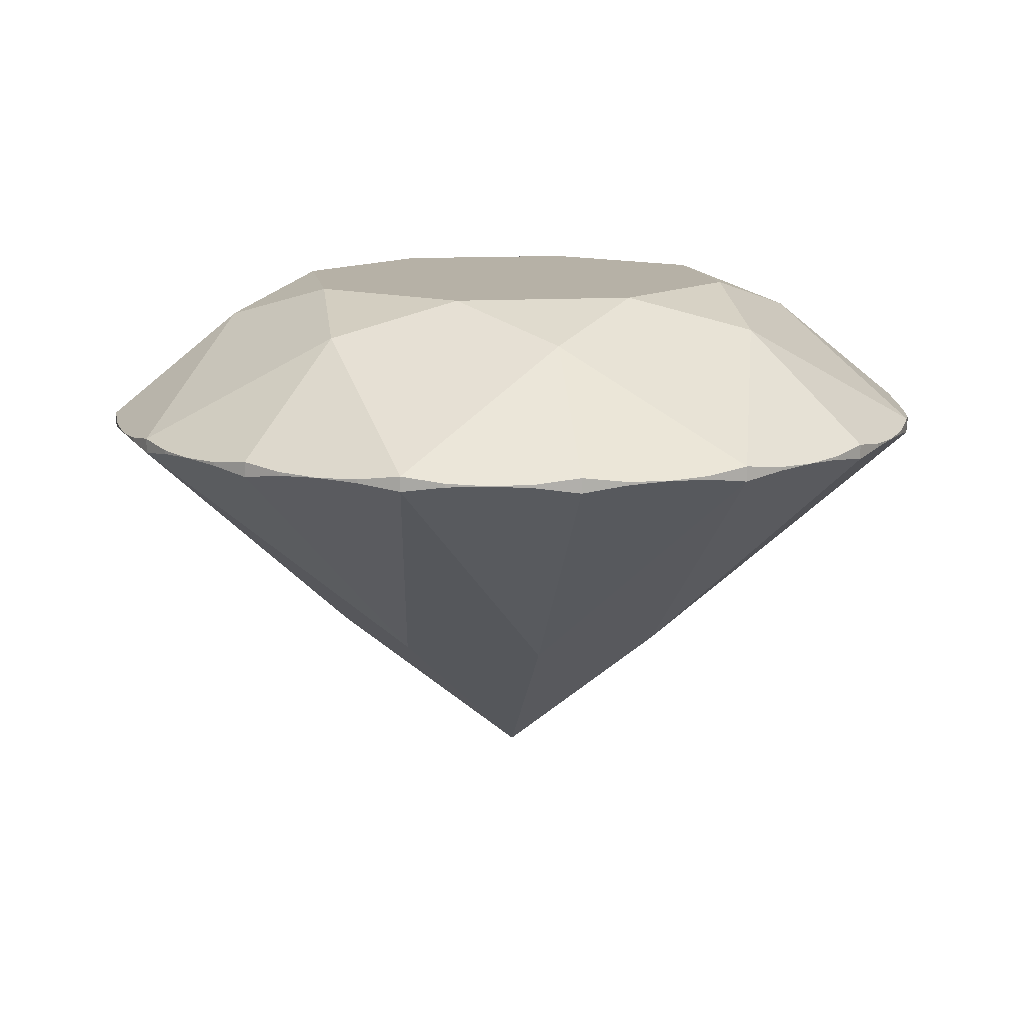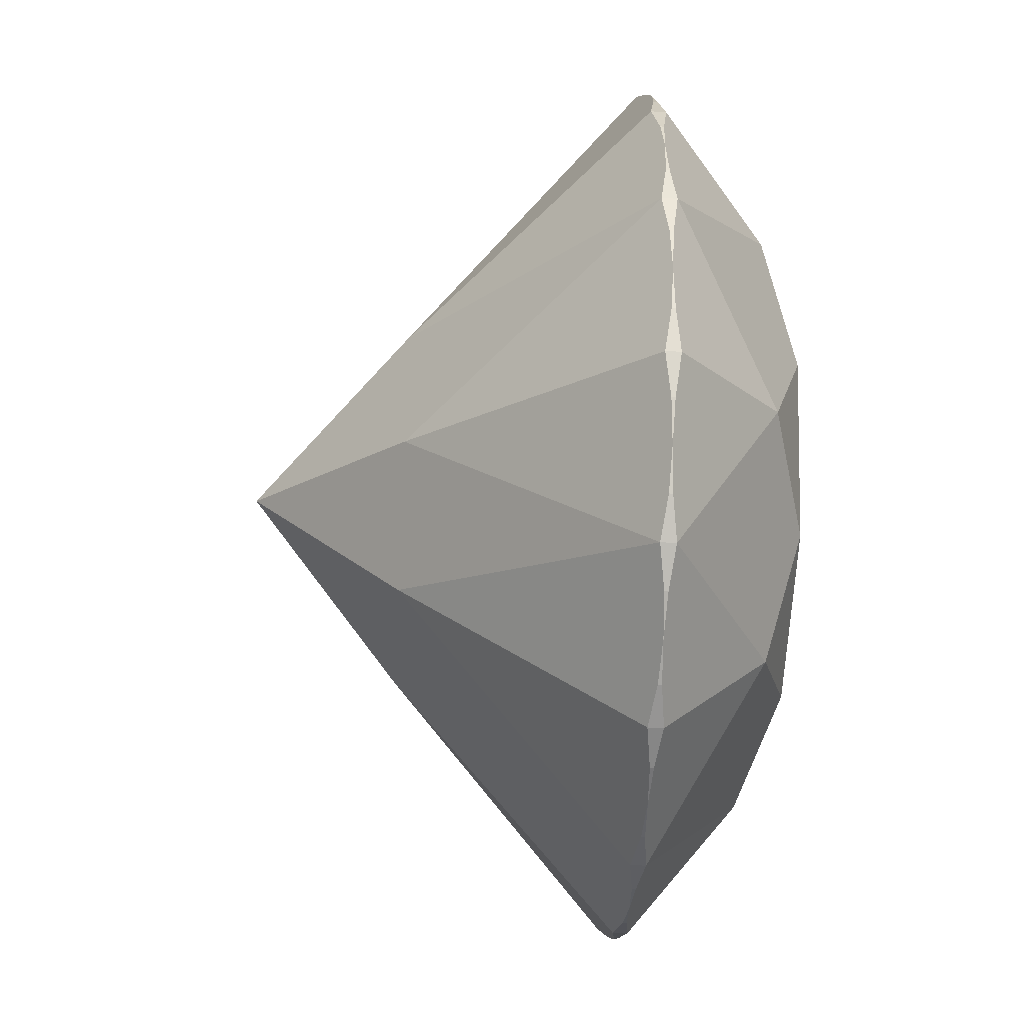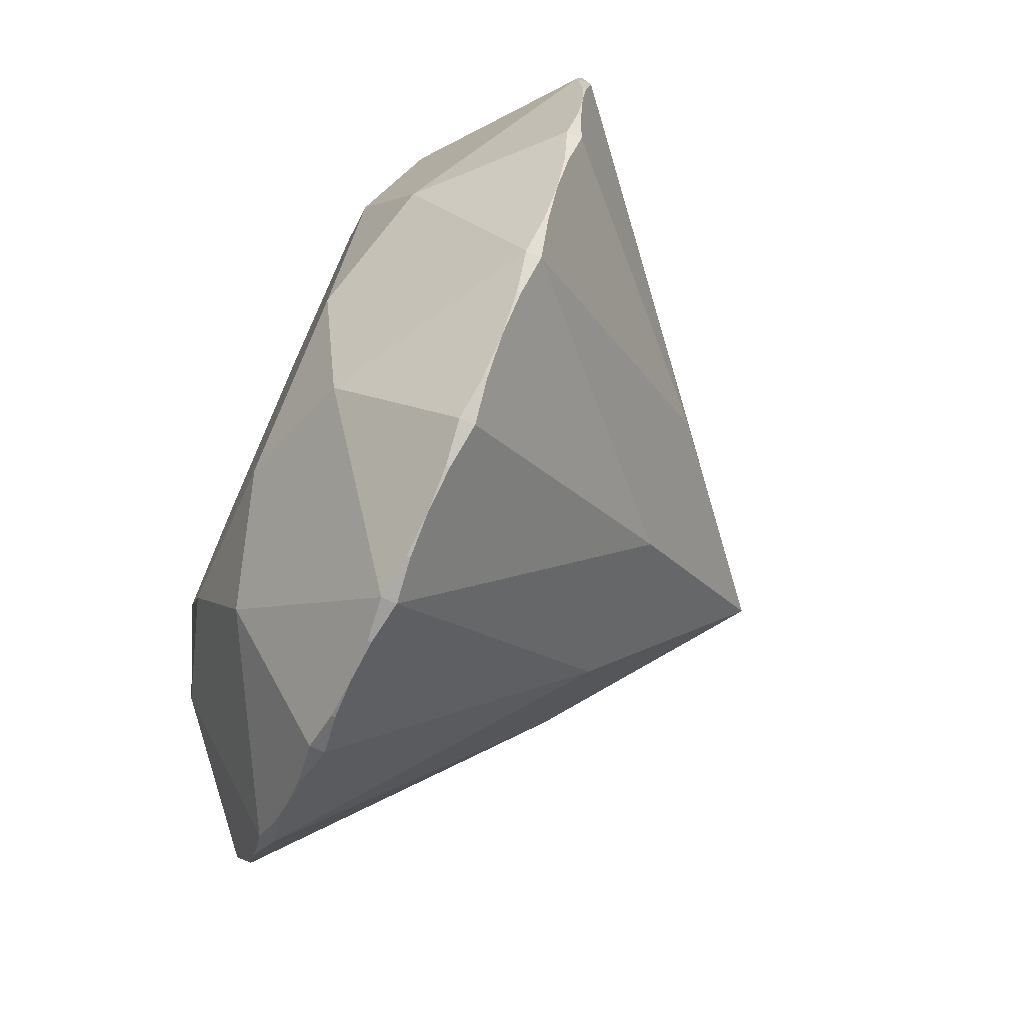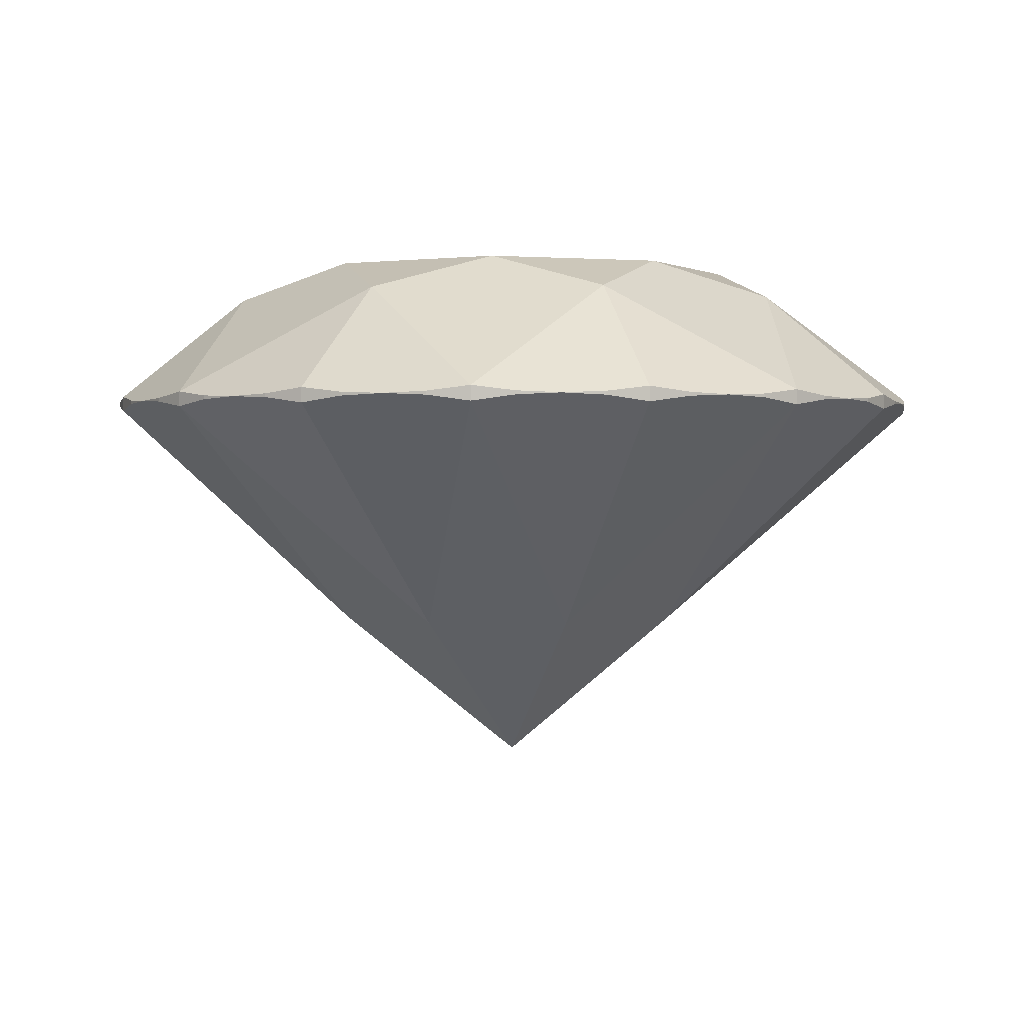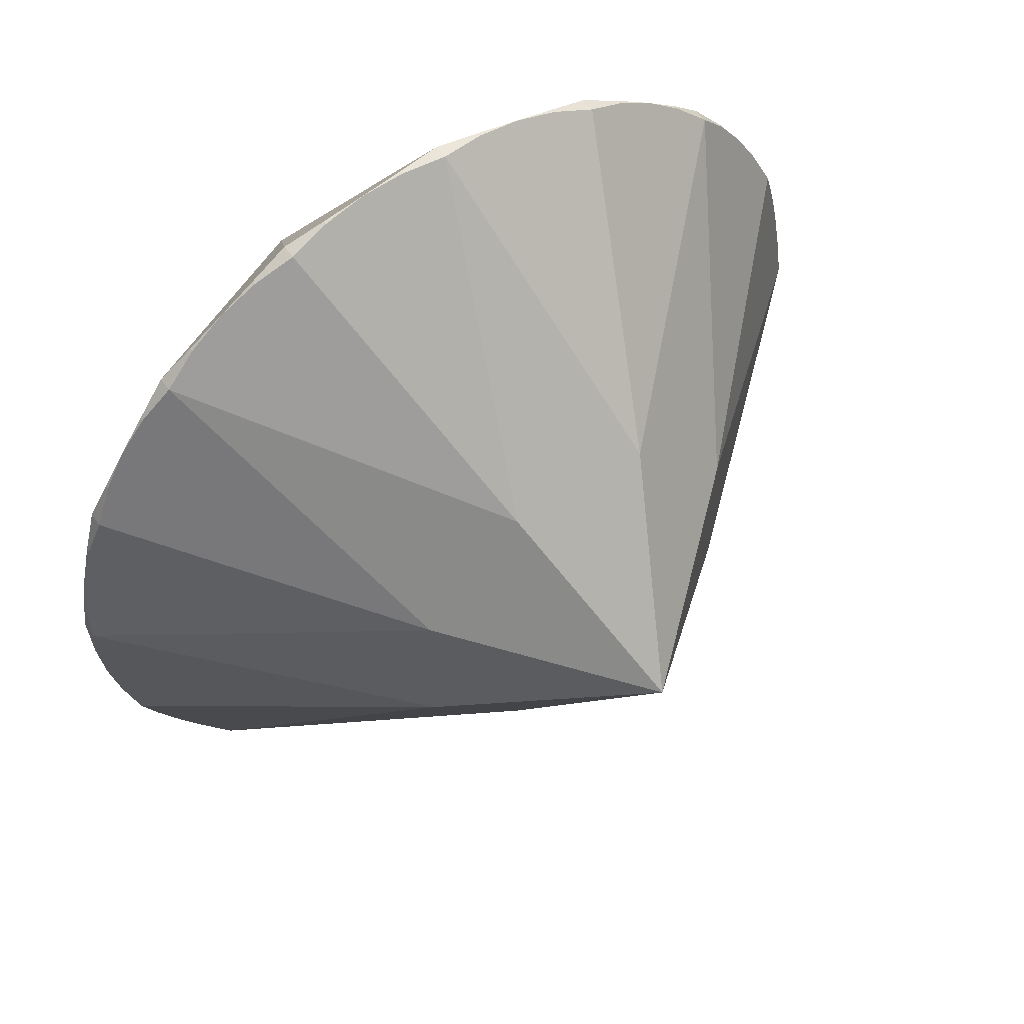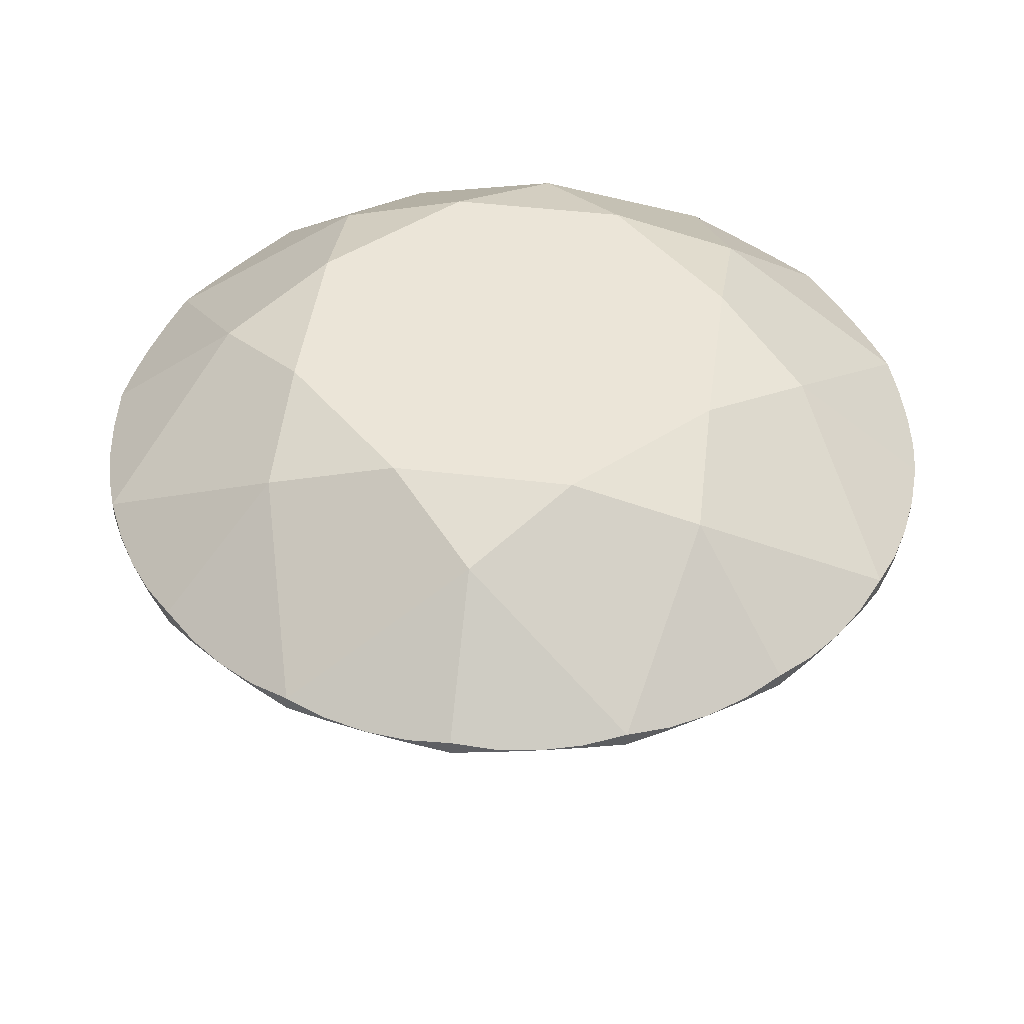
<metadata>
{"format":"obj","ext":"obj","renderer":"f3d","projection":"perspective","resolution":1024,"background":"white","views":[{"elev":12.1,"azim":-121.1,"up":"+Y"},{"elev":-42.2,"azim":86.4,"up":"+Z"},{"elev":-73.6,"azim":-114.2,"up":"+Z"},{"elev":0.7,"azim":-129.9,"up":"+Y"},{"elev":54.4,"azim":-34.1,"up":"+Z"},{"elev":45.6,"azim":120.3,"up":"+Y"}]}
</metadata>
<code>
o diamondgreen
v 5.4 0.8605 0
v 5.324 0.8605 -0.3827
v 5.107 0.8605 -0.7071
v 4.783 0.8605 -0.9239
v 4.4 0.8605 -1
v 4.017 0.8605 -0.9239
v 3.693 0.8605 -0.7071
v 3.476 0.8605 -0.3827
v 3.4 0.8605 0
v 3.476 0.8605 0.3827
v 3.693 0.8605 0.7071
v 4.017 0.8605 0.9239
v 4.4 0.8605 1
v 4.783 0.8605 0.9239
v 5.107 0.8605 0.7071
v 5.324 0.8605 0.3827
v 5.4 0.8945 0
v 5.324 0.8945 -0.3827
v 5.107 0.8945 -0.7071
v 4.783 0.8945 -0.9239
v 4.4 0.8945 -1
v 4.017 0.8945 -0.9239
v 3.693 0.8945 -0.7071
v 3.476 0.8945 -0.3827
v 3.4 0.8945 0
v 3.476 0.8945 0.3827
v 3.693 0.8945 0.7071
v 4.017 0.8945 0.9239
v 4.4 0.8945 1
v 4.783 0.8945 0.9239
v 5.107 0.8945 0.7071
v 5.324 0.8945 0.3827
v 5.381 0.8783 -0.1951
v 5.231 0.8783 -0.5556
v 4.956 0.8783 -0.8315
v 4.595 0.8783 -0.9808
v 4.205 0.8783 -0.9808
v 3.844 0.8783 -0.8315
v 3.569 0.8783 -0.5556
v 3.419 0.8783 -0.1951
v 3.419 0.8783 0.1951
v 3.569 0.8783 0.5556
v 3.844 0.8783 0.8315
v 4.205 0.8783 0.9808
v 4.595 0.8783 0.9808
v 4.956 0.8783 0.8315
v 5.231 0.8783 0.5556
v 5.381 0.8783 0.1951
v 5.381 0.8786 -0.1951
v 5.231 0.8786 -0.5556
v 4.956 0.8786 -0.8315
v 4.595 0.8786 -0.9808
v 4.205 0.8786 -0.9808
v 3.844 0.8786 -0.8315
v 3.569 0.8786 -0.5556
v 3.419 0.8786 -0.1951
v 3.419 0.8786 0.1951
v 3.569 0.8786 0.5556
v 3.844 0.8786 0.8315
v 4.205 0.8786 0.9808
v 4.595 0.8786 0.9808
v 4.956 0.8786 0.8315
v 5.231 0.8786 0.5556
v 5.381 0.8786 0.1951
v 5.395 0.8739 -0.09802
v 5.357 0.8739 -0.2903
v 5.282 0.8739 -0.4714
v 5.173 0.8739 -0.6344
v 5.034 0.8739 -0.773
v 4.871 0.8739 -0.8819
v 4.69 0.8739 -0.9569
v 4.498 0.8739 -0.9952
v 4.302 0.8739 -0.9952
v 4.11 0.8739 -0.9569
v 3.929 0.8739 -0.8819
v 3.766 0.8739 -0.773
v 3.627 0.8739 -0.6344
v 3.518 0.8739 -0.4714
v 3.443 0.8739 -0.2903
v 3.405 0.8739 -0.09802
v 3.405 0.8739 0.09802
v 3.443 0.8739 0.2903
v 3.518 0.8739 0.4714
v 3.627 0.8739 0.6344
v 3.766 0.8739 0.773
v 3.929 0.8739 0.8819
v 4.11 0.8739 0.9569
v 4.302 0.8739 0.9952
v 4.498 0.8739 0.9952
v 4.69 0.8739 0.9569
v 4.871 0.8739 0.8819
v 5.034 0.8739 0.773
v 5.173 0.8739 0.6344
v 5.282 0.8739 0.4714
v 5.357 0.8739 0.2903
v 5.395 0.8739 0.09802
v 5.395 0.8825 -0.09802
v 5.357 0.8825 -0.2903
v 5.282 0.8825 -0.4714
v 5.173 0.8825 -0.6344
v 5.034 0.8825 -0.773
v 4.871 0.8825 -0.8819
v 4.69 0.8825 -0.9569
v 4.498 0.8825 -0.9952
v 4.302 0.8825 -0.9952
v 4.11 0.8825 -0.9569
v 3.929 0.8825 -0.8819
v 3.766 0.8825 -0.773
v 3.627 0.8825 -0.6344
v 3.518 0.8825 -0.4714
v 3.443 0.8825 -0.2903
v 3.405 0.8825 -0.09802
v 3.405 0.8825 0.09802
v 3.443 0.8825 0.2903
v 3.518 0.8825 0.4714
v 3.627 0.8825 0.6344
v 3.766 0.8825 0.773
v 3.929 0.8825 0.8819
v 4.11 0.8825 0.9569
v 4.302 0.8825 0.9952
v 4.498 0.8825 0.9952
v 4.69 0.8825 0.9569
v 4.871 0.8825 0.8819
v 5.034 0.8825 0.773
v 5.173 0.8825 0.6344
v 5.282 0.8825 0.4714
v 5.357 0.8825 0.2903
v 5.395 0.8825 0.09802
v 5.048 1.137 -0.2682
v 4.668 1.137 -0.6475
v 4.132 1.137 -0.6475
v 3.752 1.137 -0.2682
v 3.752 1.137 0.2682
v 4.132 1.137 0.6475
v 4.668 1.137 0.6475
v 5.048 1.137 0.2682
v 4.93 1.218 0
v 4.775 1.218 -0.3748
v 4.4 1.218 -0.53
v 4.025 1.218 -0.3748
v 3.87 1.218 0
v 4.025 1.218 0.3748
v 4.4 1.218 0.53
v 4.775 1.218 0.3748
v 4.8 0.3433 -0.1657
v 4.566 0.3433 -0.4
v 4.234 0.3433 -0.4
v 4 0.3433 -0.1657
v 4 0.3433 0.1657
v 4.234 0.3433 0.4
v 4.566 0.3433 0.4
v 4.8 0.3433 0.1657
v 4.4 -0.00152 0
f 1 65 97 17
f 1 17 128 96
f 2 67 99 18
f 2 18 98 66
f 3 69 101 19
f 3 19 100 68
f 4 71 103 20
f 4 20 102 70
f 5 73 105 21
f 5 21 104 72
f 6 75 107 22
f 6 22 106 74
f 7 77 109 23
f 7 23 108 76
f 8 79 111 24
f 8 24 110 78
f 9 81 113 25
f 9 25 112 80
f 10 83 115 26
f 10 26 114 82
f 11 85 117 27
f 11 27 116 84
f 12 87 119 28
f 12 28 118 86
f 13 89 121 29
f 13 29 120 88
f 14 91 123 30
f 14 30 122 90
f 15 93 125 31
f 15 31 124 92
f 16 95 127 32
f 16 32 126 94
f 33 49 97 65
f 33 66 98 49
f 34 50 99 67
f 34 68 100 50
f 35 51 101 69
f 35 70 102 51
f 36 52 103 71
f 36 72 104 52
f 37 53 105 73
f 37 74 106 53
f 38 54 107 75
f 38 76 108 54
f 39 55 109 77
f 39 78 110 55
f 40 56 111 79
f 40 80 112 56
f 41 57 113 81
f 41 82 114 57
f 42 58 115 83
f 42 84 116 58
f 43 59 117 85
f 43 86 118 59
f 44 60 119 87
f 44 88 120 60
f 45 61 121 89
f 45 90 122 61
f 46 62 123 91
f 46 92 124 62
f 47 63 125 93
f 47 94 126 63
f 48 64 127 95
f 48 96 128 64
f 17 136 32 127 64 128
f 31 125 63 126 32 136
f 18 99 50 100 19 129
f 18 129 17 97 49 98
f 20 103 52 104 21 130
f 20 130 19 101 51 102
f 22 107 54 108 23 131
f 22 131 21 105 53 106
f 24 111 56 112 25 132
f 24 132 23 109 55 110
f 26 115 58 116 27 133
f 26 133 25 113 57 114
f 28 119 60 120 29 134
f 28 134 27 117 59 118
f 30 123 62 124 31 135
f 30 135 29 121 61 122
f 137 129 138
f 138 129 19 130
f 138 130 139
f 139 130 21 131
f 139 131 140
f 140 131 23 132
f 140 132 141
f 141 132 25 133
f 141 133 142
f 142 133 27 134
f 142 134 143
f 143 134 29 135
f 143 135 144
f 144 135 31 136
f 144 136 137
f 17 129 137 136
f 137 138 139 140 141 142 143 144
f 1 145 2 66 33 65
f 1 96 48 95 16 152
f 3 146 4 70 35 69
f 3 68 34 67 2 145
f 5 147 6 74 37 73
f 5 72 36 71 4 146
f 7 148 8 78 39 77
f 7 76 38 75 6 147
f 9 149 10 82 41 81
f 9 80 40 79 8 148
f 11 150 12 86 43 85
f 11 84 42 83 10 149
f 13 151 14 90 45 89
f 13 88 44 87 12 150
f 15 152 16 94 47 93
f 15 92 46 91 14 151
f 1 152 153 145
f 3 145 153 146
f 5 146 153 147
f 7 147 153 148
f 9 148 153 149
f 11 149 153 150
f 13 150 153 151
f 15 151 153 152

</code>
